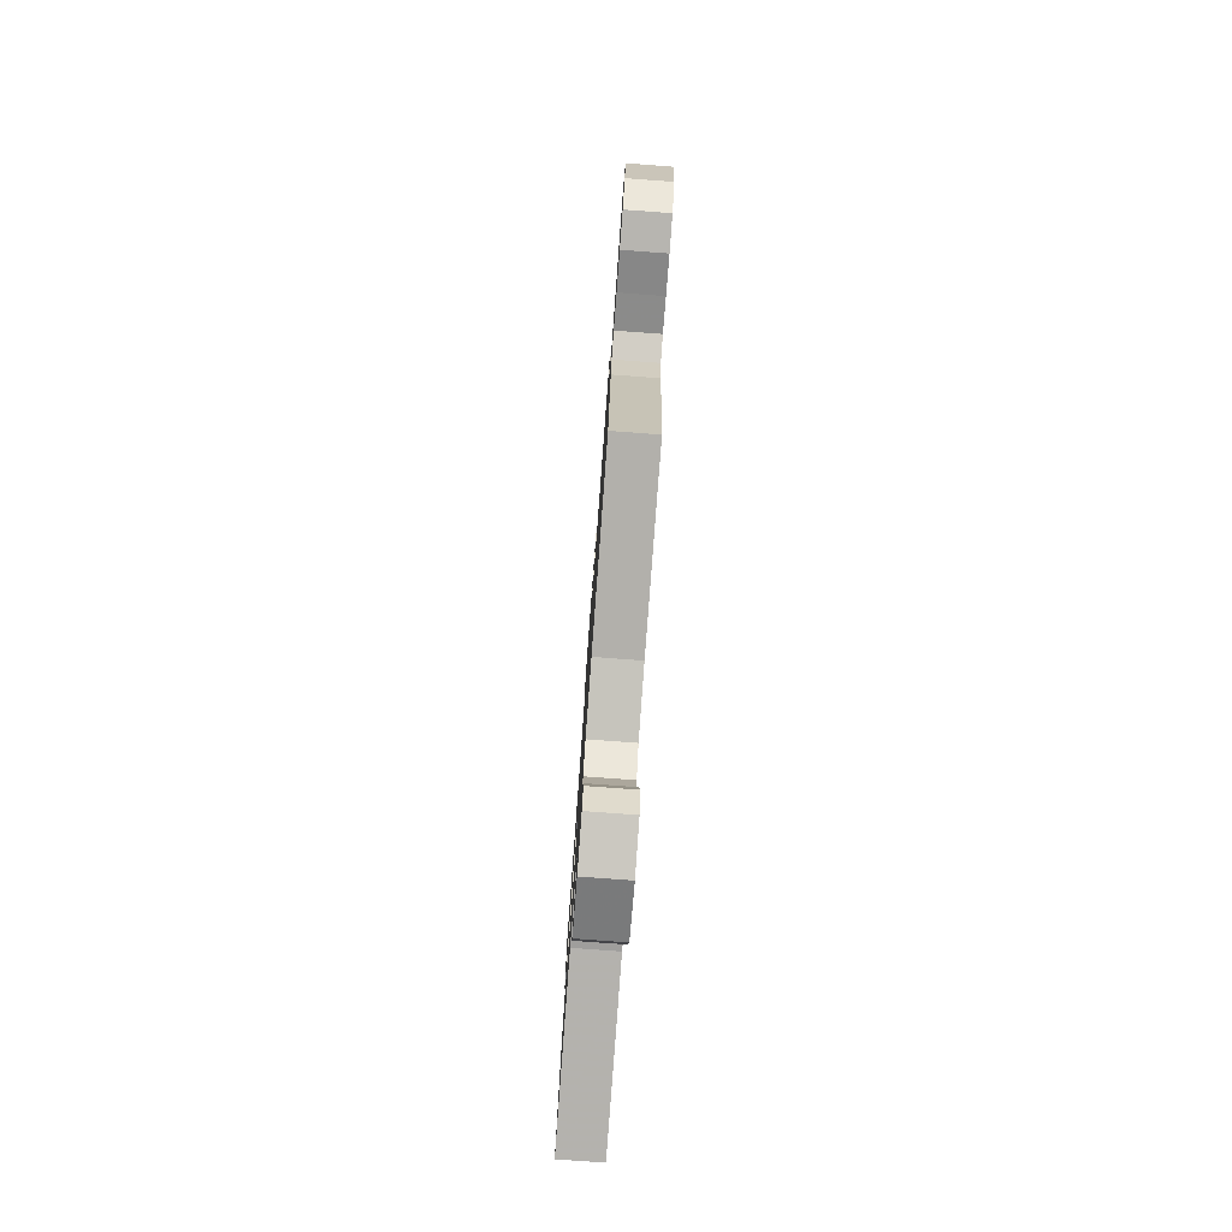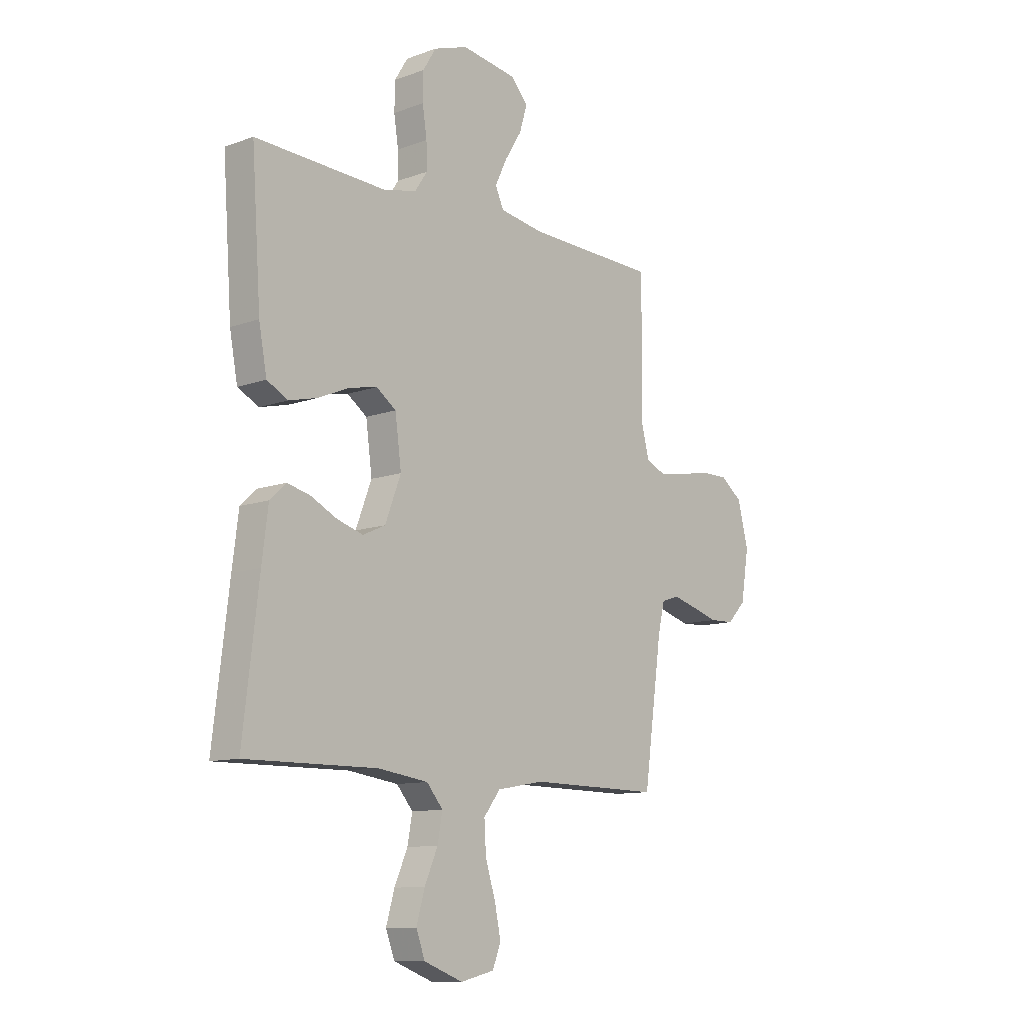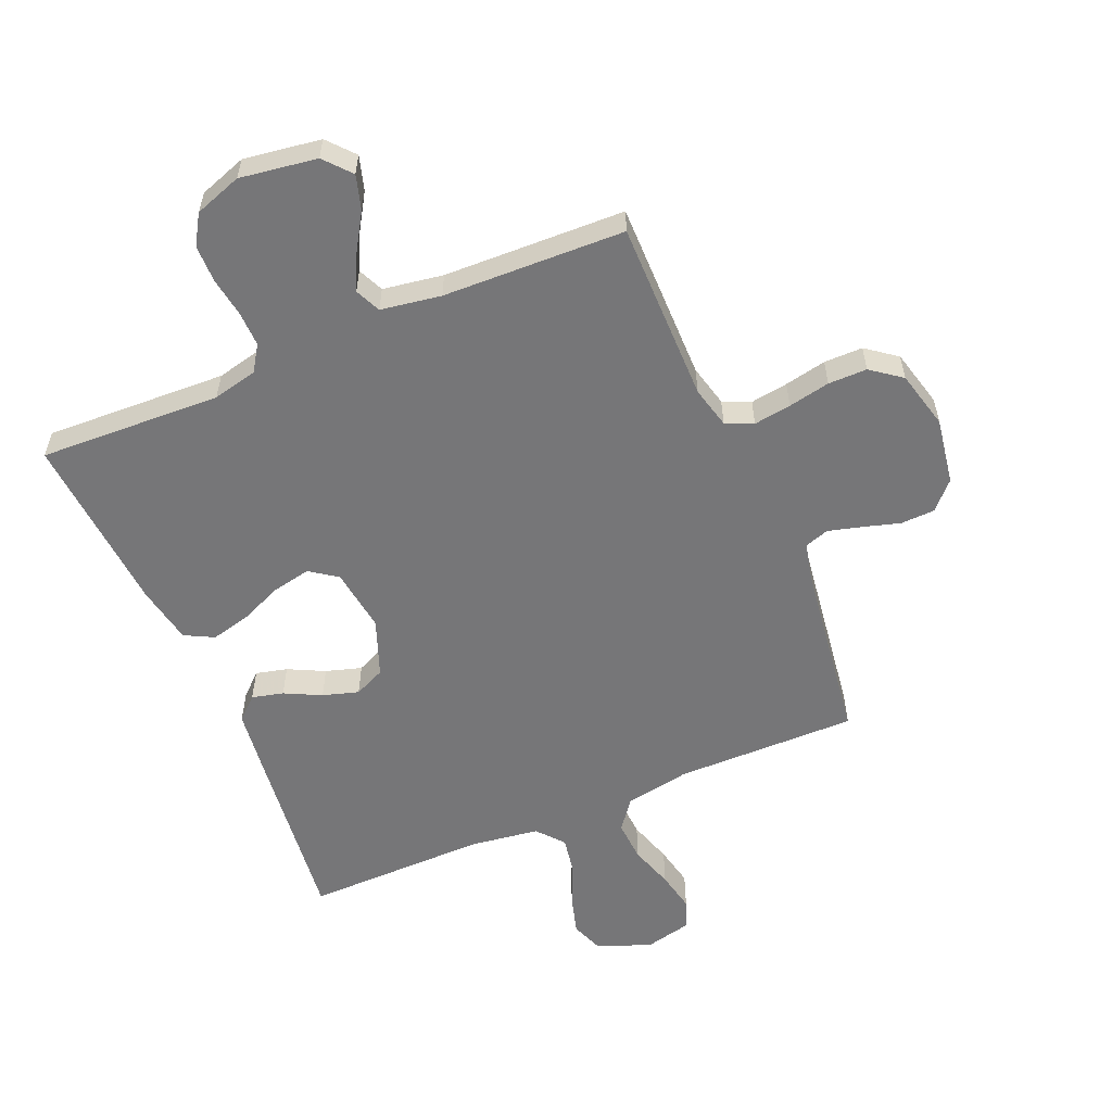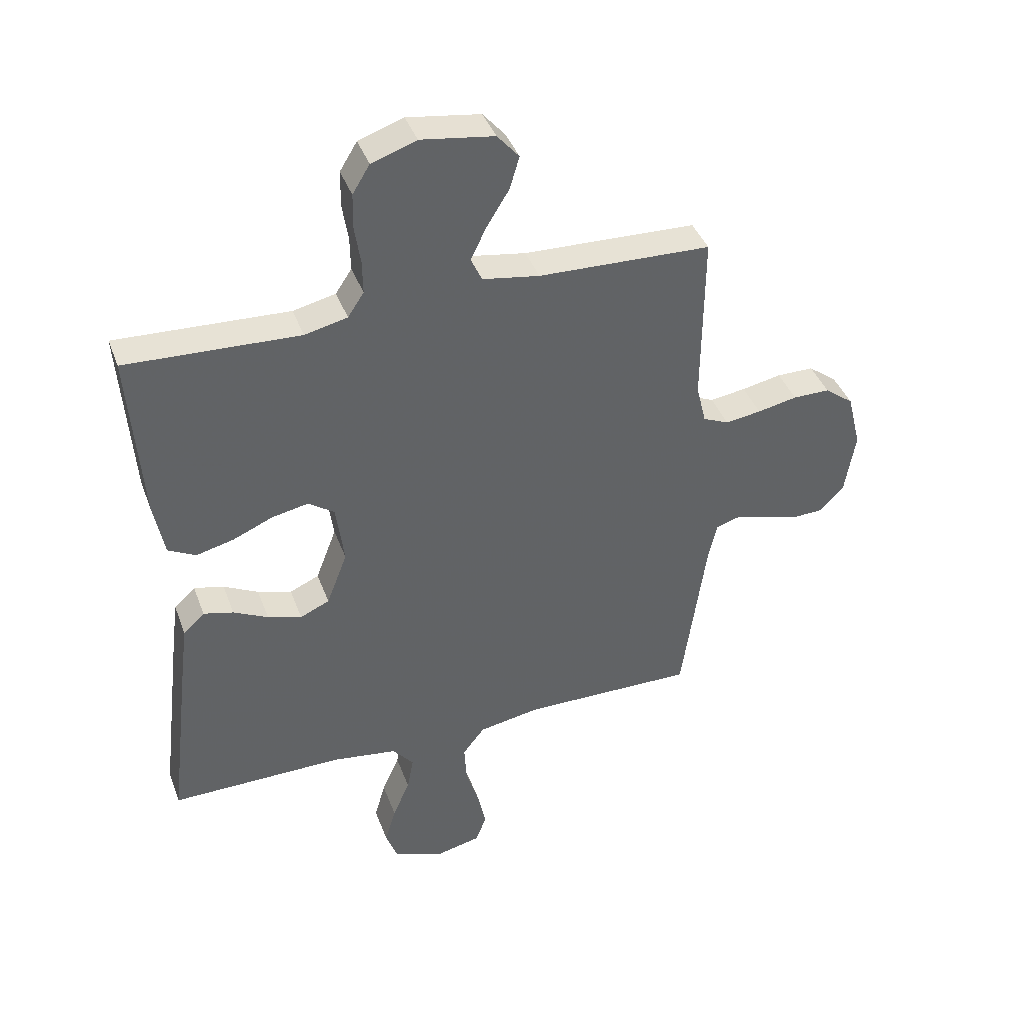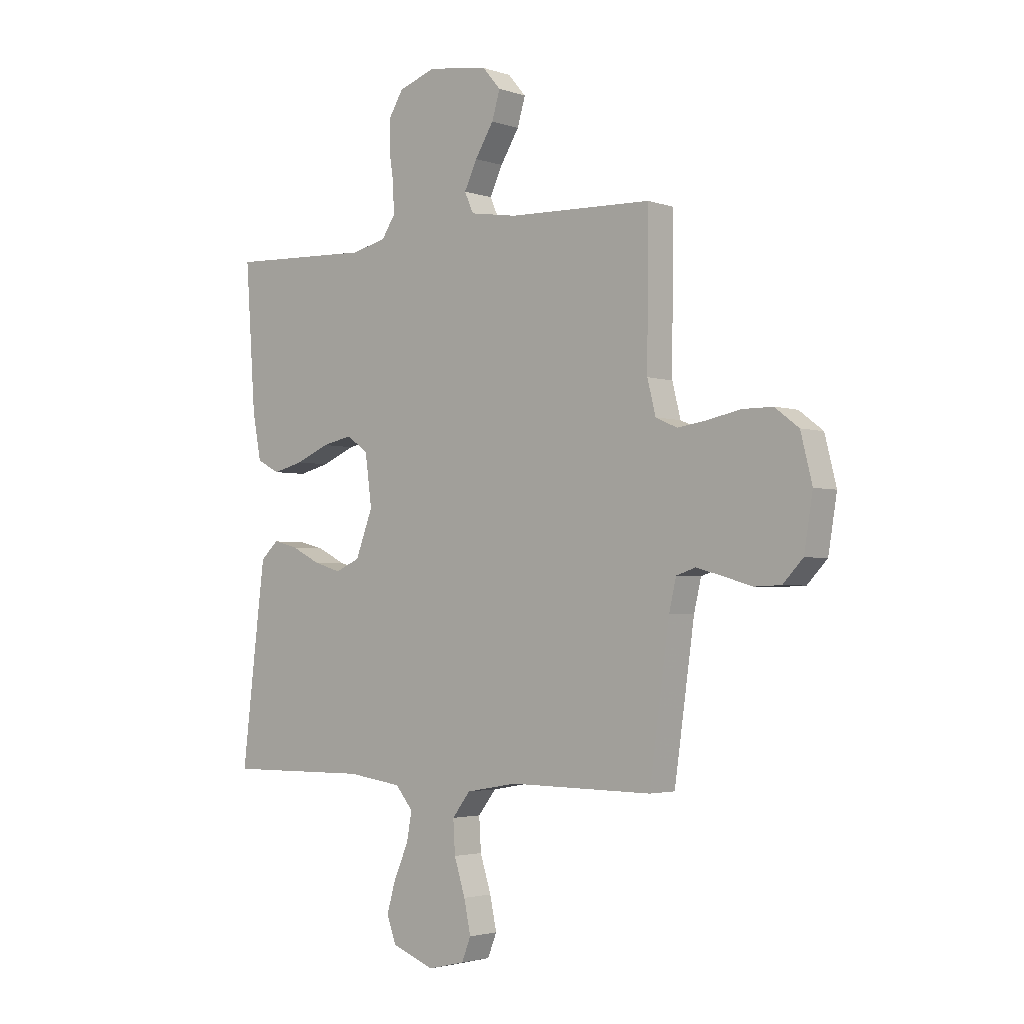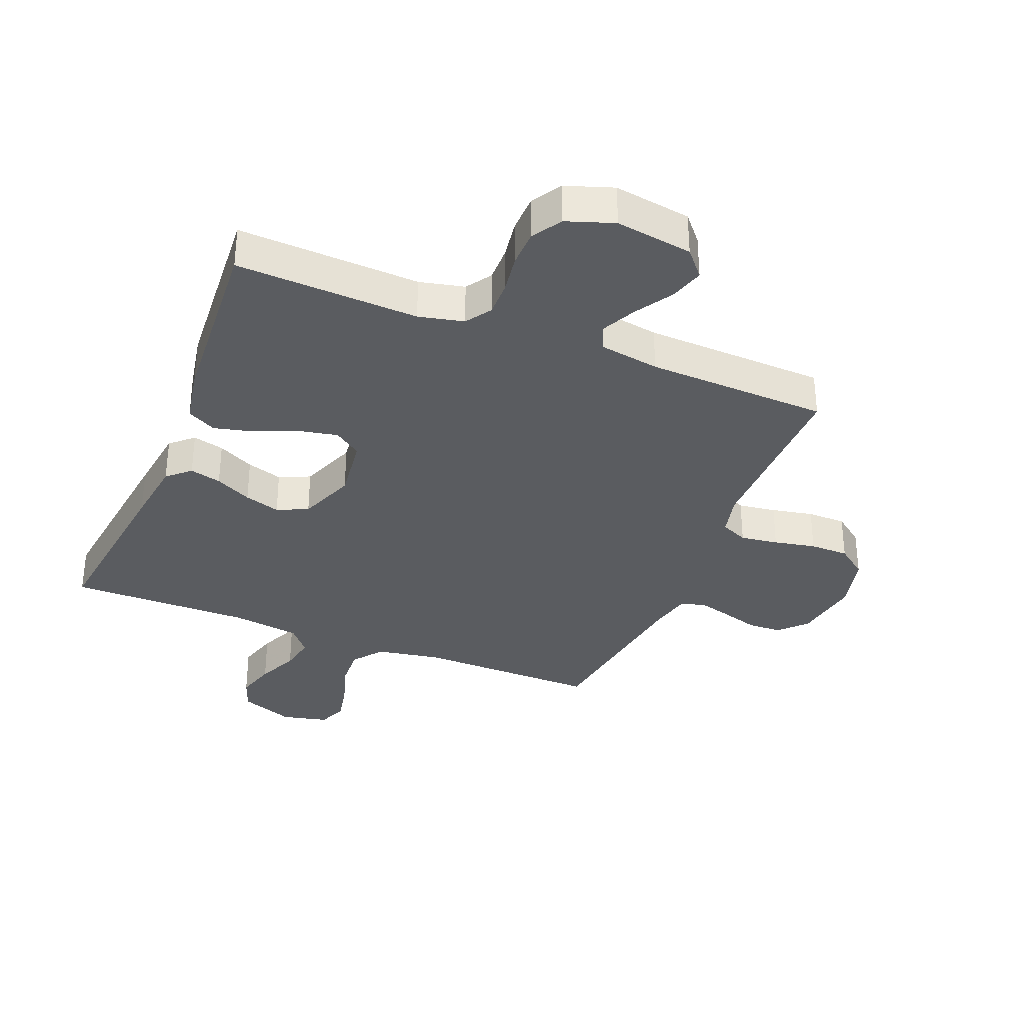
<metadata>
{"format":"obj","ext":"obj","renderer":"f3d","projection":"perspective","resolution":1024,"background":"white","views":[{"elev":-79.1,"azim":85.8,"up":"+Z"},{"elev":-10.9,"azim":-48.2,"up":"+Z"},{"elev":-56.9,"azim":23.1,"up":"+Y"},{"elev":40.5,"azim":-19.3,"up":"+Z"},{"elev":-2.8,"azim":41.0,"up":"+Z"},{"elev":-33.7,"azim":-22.1,"up":"+Y"}]}
</metadata>
<code>
v -0.5 0.07 -0.5
v -0.464 0.07 -0.2
v -0.45 0.07 -0.09
v -0.413 0.07 -0.056
v -0.361 0.07 -0.069
v -0.301 0.07 -0.099
v -0.242 0.07 -0.117
v -0.191 0.07 -0.094
v -0.155 0.07 0
v -0.169 0.07 0.106
v -0.214 0.07 0.138
v -0.278 0.07 0.125
v -0.348 0.07 0.095
v -0.413 0.07 0.079
v -0.461 0.07 0.104
v -0.479 0.07 0.2
v -0.5 0.07 0.5
v -0.2 0.07 0.487
v -0.126 0.07 0.504
v -0.098 0.07 0.546
v -0.099 0.07 0.604
v -0.109 0.07 0.669
v -0.108 0.07 0.731
v -0.078 0.07 0.78
v 0 0.07 0.807
v 0.127 0.07 0.788
v 0.165 0.07 0.744
v 0.148 0.07 0.687
v 0.109 0.07 0.624
v 0.082 0.07 0.568
v 0.101 0.07 0.526
v 0.2 0.07 0.51
v 0.5 0.07 0.5
v 0.498 0.07 0.2
v 0.515 0.07 0.131
v 0.56 0.07 0.111
v 0.622 0.07 0.12
v 0.691 0.07 0.134
v 0.755 0.07 0.134
v 0.805 0.07 0.096
v 0.829 0.07 0
v 0.811 0.07 -0.11
v 0.769 0.07 -0.154
v 0.713 0.07 -0.156
v 0.652 0.07 -0.138
v 0.597 0.07 -0.123
v 0.557 0.07 -0.136
v 0.542 0.07 -0.2
v 0.5 0.07 -0.5
v 0.2 0.07 -0.497
v 0.093 0.07 -0.516
v 0.055 0.07 -0.565
v 0.059 0.07 -0.633
v 0.082 0.07 -0.706
v 0.096 0.07 -0.773
v 0.077 0.07 -0.821
v 0 0.07 -0.839
v -0.089 0.07 -0.805
v -0.109 0.07 -0.751
v -0.09 0.07 -0.685
v -0.06 0.07 -0.617
v -0.049 0.07 -0.557
v -0.086 0.07 -0.513
v -0.2 0.07 -0.497
v -0.5 0 -0.5
v -0.464 0 -0.2
v -0.45 0 -0.09
v -0.413 0 -0.056
v -0.361 0 -0.069
v -0.301 0 -0.099
v -0.242 0 -0.117
v -0.191 0 -0.094
v -0.155 0 0
v -0.169 0 0.106
v -0.214 0 0.138
v -0.278 0 0.125
v -0.348 0 0.095
v -0.413 0 0.079
v -0.461 0 0.104
v -0.479 0 0.2
v -0.5 0 0.5
v -0.2 0 0.487
v -0.126 0 0.504
v -0.098 0 0.546
v -0.099 0 0.604
v -0.109 0 0.669
v -0.108 0 0.731
v -0.078 0 0.78
v 0 0 0.807
v 0.127 0 0.788
v 0.165 0 0.744
v 0.148 0 0.687
v 0.109 0 0.624
v 0.082 0 0.568
v 0.101 0 0.526
v 0.2 0 0.51
v 0.5 0 0.5
v 0.498 0 0.2
v 0.515 0 0.131
v 0.56 0 0.111
v 0.622 0 0.12
v 0.691 0 0.134
v 0.755 0 0.134
v 0.805 0 0.096
v 0.829 0 0
v 0.811 0 -0.11
v 0.769 0 -0.154
v 0.713 0 -0.156
v 0.652 0 -0.138
v 0.597 0 -0.123
v 0.557 0 -0.136
v 0.542 0 -0.2
v 0.5 0 -0.5
v 0.2 0 -0.497
v 0.093 0 -0.516
v 0.055 0 -0.565
v 0.059 0 -0.633
v 0.082 0 -0.706
v 0.096 0 -0.773
v 0.077 0 -0.821
v 0 0 -0.839
v -0.089 0 -0.805
v -0.109 0 -0.751
v -0.09 0 -0.685
v -0.06 0 -0.617
v -0.049 0 -0.557
v -0.086 0 -0.513
v -0.2 0 -0.497
f 59 60 61
f 58 59 61
f 57 58 61
f 56 57 61
f 55 56 61
f 54 55 61
f 53 54 61
f 52 53 61 62
f 51 52 62 63
f 48 49 50
f 51 63 64
f 50 51 64
f 48 50 64
f 47 48 64
f 43 44 45
f 42 43 45
f 41 42 45
f 40 41 45
f 39 40 45
f 38 39 45
f 37 38 45
f 36 37 45 46
f 35 36 46 47
f 32 33 34
f 35 47 64
f 34 35 64
f 32 34 64
f 31 32 64
f 27 28 29
f 26 27 29
f 25 26 29
f 24 25 29
f 23 24 29
f 22 23 29
f 21 22 29
f 20 21 29 30
f 19 20 30 31
f 16 17 18
f 15 16 18
f 14 15 18
f 13 14 18
f 12 13 18
f 18 19 31
f 12 18 31
f 11 12 31
f 4 5 6
f 3 4 6
f 2 3 6
f 1 2 6
f 64 1 6
f 64 6 7
f 10 11 31
f 9 10 31
f 8 9 31 64
f 7 8 64
f 125 124 123
f 125 123 122
f 125 122 121
f 125 121 120
f 125 120 119
f 125 119 118
f 125 118 117
f 126 125 117 116
f 127 126 116 115
f 114 113 112
f 128 127 115
f 128 115 114
f 128 114 112
f 128 112 111
f 109 108 107
f 109 107 106
f 109 106 105
f 109 105 104
f 109 104 103
f 109 103 102
f 109 102 101
f 110 109 101 100
f 111 110 100 99
f 98 97 96
f 128 111 99
f 128 99 98
f 128 98 96
f 128 96 95
f 93 92 91
f 93 91 90
f 93 90 89
f 93 89 88
f 93 88 87
f 93 87 86
f 93 86 85
f 94 93 85 84
f 95 94 84 83
f 82 81 80
f 82 80 79
f 82 79 78
f 82 78 77
f 82 77 76
f 95 83 82
f 95 82 76
f 95 76 75
f 70 69 68
f 70 68 67
f 70 67 66
f 70 66 65
f 70 65 128
f 71 70 128
f 95 75 74
f 95 74 73
f 128 95 73 72
f 128 72 71
f 1 65 66 2
f 2 66 67 3
f 3 67 68 4
f 4 68 69 5
f 5 69 70 6
f 6 70 71 7
f 7 71 72 8
f 8 72 73 9
f 9 73 74 10
f 10 74 75 11
f 11 75 76 12
f 12 76 77 13
f 13 77 78 14
f 14 78 79 15
f 15 79 80 16
f 16 80 81 17
f 17 81 82 18
f 18 82 83 19
f 19 83 84 20
f 20 84 85 21
f 21 85 86 22
f 22 86 87 23
f 23 87 88 24
f 24 88 89 25
f 25 89 90 26
f 26 90 91 27
f 27 91 92 28
f 28 92 93 29
f 29 93 94 30
f 30 94 95 31
f 31 95 96 32
f 32 96 97 33
f 33 97 98 34
f 34 98 99 35
f 35 99 100 36
f 36 100 101 37
f 37 101 102 38
f 38 102 103 39
f 39 103 104 40
f 40 104 105 41
f 41 105 106 42
f 42 106 107 43
f 43 107 108 44
f 44 108 109 45
f 45 109 110 46
f 46 110 111 47
f 47 111 112 48
f 48 112 113 49
f 49 113 114 50
f 50 114 115 51
f 51 115 116 52
f 52 116 117 53
f 53 117 118 54
f 54 118 119 55
f 55 119 120 56
f 56 120 121 57
f 57 121 122 58
f 58 122 123 59
f 59 123 124 60
f 60 124 125 61
f 61 125 126 62
f 62 126 127 63
f 63 127 128 64
f 64 128 65 1

</code>
